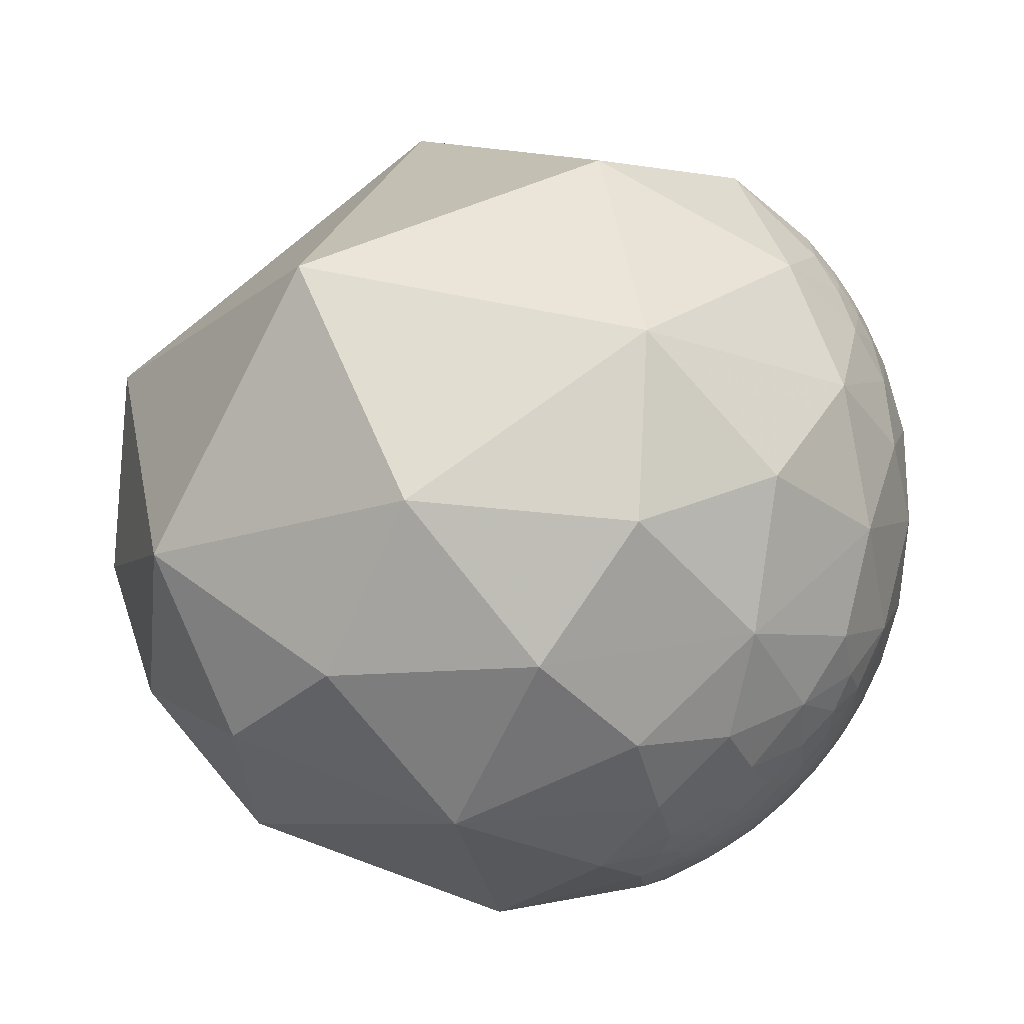
<metadata>
{"format":"obj","ext":"obj","renderer":"f3d","projection":"perspective","resolution":1024,"background":"white","views":[{"elev":77.8,"azim":154.2,"up":"+Z"}]}
</metadata>
<code>
v -0.1638 0.9473 -0.2752
v -0.153 0.8989 -0.4105
v -0.7088 0.6673 -0.2286
v 0.04786 0.9919 -0.1174
v 0.08139 0.9048 -0.418
v 0.5 0.6929 -0.5195
v -0.3501 0.792 -0.5001
v 0.113 0.9919 0.05874
v -0.06029 0.9975 0.03573
v 0.4523 0.8918 -0.007843
v 0.2033 0.9197 0.3358
v 0.06229 0.9529 0.2969
v 0.03089 0.9288 0.3694
v 0.03837 0.8679 0.4953
v -0.09456 0.9197 0.3811
v -0.1663 0.7997 0.577
v 0.03742 0.7381 0.6736
v -0.1984 0.8739 0.4438
v 0.8095 0.4641 -0.3595
v 0.4696 0.7043 0.5324
v 0.6379 0.3238 -0.6987
v 0.2015 0.5618 -0.8024
v 0.8834 0.4573 0.1026
v 0.588 0.3111 0.7467
v 0.8375 0.2955 0.4596
v 0.8339 0.1604 -0.5282
v -0.2749 0.2664 -0.9238
v -0.7024 -0.07168 -0.7082
v 0.9666 0.06443 -0.2479
v 0.2786 0.07562 0.9574
v 0.8243 -0.1483 0.5463
v 0.2536 -0.5477 0.7973
v 0.9828 0.06534 0.1727
v 0.4068 -0.03705 -0.9128
v -0.1302 -0.2273 -0.9651
v -0.2861 -0.6009 -0.7464
v 0.718 0.03334 -0.6953
v 0.8465 -0.0734 -0.5272
v 0.9506 -0.306 -0.05221
v 0.7173 -0.6828 0.1392
v -0.2233 -0.9747 -0.004164
v -0.145 0.9862 0.07981
v -0.1347 0.9585 0.2511
v -0.05 0.9513 0.3042
v -0.2269 0.9153 0.3327
v -0.1489 0.9405 0.3054
v -0.2309 0.9421 0.2432
v -0.1839 0.9651 0.1866
v -0.1059 0.9765 0.1875
v -0.2022 0.9698 0.1366
v -0.1581 0.978 0.1362
v -0.218 0.9721 0.08638
v -0.2778 0.9564 0.0898
v -0.2933 0.9557 0.02357
v -0.1936 0.9811 -0.00187
v -0.3547 0.9336 -0.05151
v -0.3887 0.9209 0.03079
v -0.3281 0.9411 0.08153
v -0.2469 0.9595 0.1353
v -0.2603 0.9492 0.1769
v -0.2983 0.9467 0.1213
v -0.3308 0.936 0.1206
v -0.3144 0.94 0.1321
v -0.3047 0.9417 0.1424
v -0.2823 0.948 0.1473
v -0.2996 0.9405 0.1601
v -0.3228 0.9367 0.1358
v -0.3153 0.9385 0.1405
v -0.3126 0.9388 0.1449
v -0.3099 0.9388 0.1501
v -0.3119 0.9374 0.1552
v -0.3155 0.9377 0.1454
v -0.3146 0.9377 0.1476
v -0.3163 0.937 0.1482
v -0.3172 0.9367 0.1484
v -0.3159 0.9368 0.1503
v -0.3174 0.9373 0.1442
v -0.3184 0.9364 0.1478
v -0.319 0.9367 0.1447
v -0.3174 0.9369 0.1466
v -0.3194 0.9362 0.1469
v -0.3198 0.9368 0.1422
v -0.3192 0.9364 0.1458
v -0.3255 0.9353 0.139
v -0.3224 0.9358 0.1429
v -0.3213 0.936 0.1439
v -0.3215 0.9357 0.1451
v -0.3202 0.9363 0.1443
v -0.3203 0.936 0.1458
v -0.3205 0.9361 0.145
v -0.3218 0.9357 0.1443
v -0.3223 0.9356 0.1438
v -0.3218 0.9358 0.144
v -0.323 0.9359 0.1406
v -0.3244 0.9353 0.1413
v -0.3233 0.9356 0.1422
v -0.3228 0.9356 0.1433
v -0.323 0.9355 0.1429
v -0.3155 0.938 0.1435
v -0.317 0.9376 0.1426
v -0.3229 0.9355 0.1431
v -0.3229 0.9356 0.1432
v -0.3227 0.9356 0.1431
v -0.3227 0.9356 0.1431
v -0.3198 0.9363 0.1451
v -0.3209 0.936 0.1446
v -0.02961 0.9763 0.2143
v -0.02801 0.9765 0.2138
v -0.03035 0.9765 0.2134
v -0.03047 0.976 0.2157
v -0.03198 0.9761 0.215
v -0.02779 0.976 0.2159
v -0.02158 0.9764 0.2147
v -0.02825 0.9778 0.2078
v -0.03322 0.9758 0.216
v -0.03381 0.9765 0.2129
v -0.03699 0.9757 0.216
v -0.03274 0.9755 0.2175
v -0.03084 0.9754 0.2185
v -0.02868 0.9756 0.2176
v -0.03294 0.9748 0.2205
v -0.03236 0.9757 0.2167
v -0.0317 0.9757 0.217
v -0.03166 0.9756 0.2173
v -0.03152 0.9754 0.2181
v -0.03181 0.9755 0.2175
v -0.0321 0.9757 0.2169
v -0.03197 0.9756 0.2173
v -0.03118 0.9756 0.2172
v -0.03181 0.9757 0.2166
v -0.03199 0.9757 0.2167
v -0.03206 0.9757 0.2167
v -0.03206 0.9758 0.2161
v -0.03255 0.9758 0.2164
v -0.0302 0.9756 0.2173
v -0.03096 0.9756 0.2176
v -0.04192 0.9775 0.2068
v -0.0136 0.9803 0.197
v -0.02812 0.981 0.1917
v -0.04718 0.9744 0.2197
v -0.04242 0.973 0.227
v 0.01125 0.9777 0.2097
v -0.0008473 0.9877 0.1566
v -0.06518 0.9696 0.236
v -0.02403 0.9731 0.2291
v 0.008372 0.968 0.2509
v -0.05516 0.9815 0.1835
v -0.06322 0.9761 0.2079
v 0.1216 0.9733 0.1949
v -0.1229 0.9686 0.2163
v -0.08845 0.9871 0.1334
v 0.775 -0.3853 -0.501
v 0.7751 -0.3867 -0.4996
v 0.774 -0.3875 -0.5009
v 0.7745 -0.3889 -0.4988
v 0.7723 -0.3945 -0.4979
v 0.7747 -0.3871 -0.5001
v 0.7754 -0.386 -0.4997
v 0.7761 -0.3861 -0.4986
v 0.778 -0.3831 -0.498
v 0.7766 -0.3848 -0.4987
v 0.7775 -0.3849 -0.4974
v 0.781 -0.3834 -0.493
v 0.7786 -0.3859 -0.4948
v 0.781 -0.385 -0.4918
v 0.778 -0.3846 -0.4967
v 0.7779 -0.3915 -0.4916
v 0.7841 -0.3775 -0.4926
v 0.7833 -0.3856 -0.4877
v 0.7729 -0.378 -0.5096
v 0.7717 -0.3885 -0.5035
v 0.7705 -0.3926 -0.5022
v 0.7833 -0.3931 -0.4816
v 0.7751 -0.401 -0.4883
v 0.7878 -0.389 -0.4776
v 0.7632 -0.3985 -0.5086
v 0.7923 -0.379 -0.4782
v 0.7921 -0.3982 -0.4627
v 0.7604 -0.4296 -0.487
v 0.7748 -0.3477 -0.5279
v 0.7967 -0.3557 -0.4886
v 0.7438 -0.4157 -0.5233
v 0.8086 -0.3674 -0.4595
v 0.8284 -0.3317 -0.4513
v 0.811 -0.306 -0.4986
v 0.7505 -0.3097 -0.5838
v 0.7366 -0.3862 -0.5552
v 0.6179 -0.3952 -0.6797
v 0.7124 -0.4472 -0.5409
v 0.735 -0.4893 -0.4694
v 0.7918 -0.4522 -0.4105
v 0.8307 -0.3709 -0.4153
v 0.4877 -0.6182 -0.6164
v 0.7151 -0.1775 -0.6761
v 0.8102 -0.2277 -0.5401
v 0.6564 -0.5523 -0.5139
v 0.7372 -0.5553 -0.385
v 0.8022 -0.4954 -0.3331
v 0.8576 -0.4117 -0.3082
v 0.2556 -0.4917 -0.8324
v 0.2116 -0.7768 -0.5931
v 0.5668 -0.7548 -0.3301
v 0.8851 -0.2545 -0.3897
v 0.8039 -0.5521 -0.2211
v -0.2293 0.963 -0.1415
v -0.3471 0.9196 -0.1838
v -0.2097 0.9746 -0.07791
v -0.2737 0.9591 -0.07267
v -0.1378 0.9858 -0.09611
v -0.5286 0.8298 -0.1789
v -0.6392 0.7675 -0.04868
v -0.6459 0.7579 0.09138
v -0.7617 0.6468 0.03821
v -0.655 0.704 0.2744
v -0.551 0.8196 0.1573
v -0.5329 0.8046 0.2621
v -0.5242 0.7013 0.4832
v -0.4464 0.8329 0.327
v -0.5143 0.7758 0.3656
v -0.3667 0.7994 0.476
v -0.3367 0.8736 0.3513
v -0.7458 0.4061 -0.528
v -0.8389 0.4933 0.2301
v -0.3019 0.6314 0.7143
v -0.9112 0.4011 -0.09419
v 0.1684 0.5085 0.8444
v -0.1542 0.3298 0.9314
v -0.4922 0.3476 0.7981
v -0.6794 0.5089 0.5286
v -0.9174 0.1729 -0.3584
v -0.9418 0.2821 0.1826
v -0.8533 0.3389 0.3963
v -0.9428 -0.04496 -0.3304
v -0.3585 -0.04312 0.9325
v -0.7612 0.1965 0.6181
v -0.8652 -0.3798 -0.3275
v -0.9903 0.1241 -0.06189
v -0.9095 0.1827 0.3733
v -0.7807 -0.1144 0.6143
v -0.4761 -0.5027 0.7215
v -0.4162 0.871 0.2609
v -0.3647 0.9115 0.1899
v -0.3332 0.9087 0.2514
v -0.393 0.9046 0.1648
v -0.4195 0.8874 0.1909
v -0.419 0.8947 0.1548
v -0.399 0.9073 0.133
v -0.4444 0.8825 0.1541
v -0.4794 0.8673 0.1339
v -0.4365 0.8898 0.1327
v -0.3724 0.9223 0.103
v -0.4368 0.895 0.09016
v -0.3697 0.9198 0.1317
v -0.3597 0.9199 0.1562
v -0.3307 0.934 0.1356
v -0.3464 0.9284 0.1347
v -0.3125 0.9314 0.1868
v -0.3315 0.9327 0.1424
v -0.3283 0.932 0.1537
v -0.3145 0.9354 0.1619
v -0.3195 0.9351 0.1536
v -0.3243 0.9336 0.1524
v -0.3196 0.9356 0.1502
v -0.3221 0.9346 0.1512
v -0.3182 0.9362 0.149
v -0.3248 0.9337 0.151
v -0.3222 0.9349 0.1487
v -0.3198 0.9358 0.1482
v -0.3251 0.9343 0.1466
v -0.3268 0.9345 0.1414
v -0.3229 0.9352 0.1452
v -0.3222 0.9353 0.146
v -0.323 0.935 0.1463
v -0.3213 0.9355 0.1468
v -0.3223 0.9352 0.1465
v -0.3222 0.9356 0.1446
v -0.3227 0.9354 0.1443
v -0.3235 0.9353 0.1434
v -0.3261 0.933 0.1524
v -0.326 0.933 0.1527
v -0.3253 0.9333 0.1521
v -0.3229 0.9355 0.1432
v -0.3228 0.935 0.147
v -0.4813 0.8602 0.1687
v -0.4821 0.8599 0.1678
v -0.4821 0.8598 0.1684
v -0.483 0.8592 0.1688
v -0.4807 0.8607 0.1677
v -0.4862 0.857 0.1705
v -0.4837 0.8591 0.1674
v -0.4799 0.861 0.1681
v -0.4782 0.8622 0.1672
v -0.4817 0.8604 0.1662
v -0.4825 0.8593 0.1698
v -0.4766 0.8622 0.1718
v -0.4812 0.8597 0.1713
v -0.481 0.8602 0.1698
v -0.4802 0.859 0.1774
v -0.4794 0.8611 0.169
v -0.48 0.8609 0.1688
v -0.4804 0.8607 0.1687
v -0.48 0.8609 0.1689
v -0.48 0.8609 0.1686
v -0.4798 0.861 0.1689
v -0.4803 0.8606 0.1692
v -0.4804 0.8607 0.1684
v -0.4802 0.8608 0.1687
v -0.4803 0.8608 0.1686
v -0.4804 0.8608 0.1682
v -0.4804 0.8608 0.1681
v -0.4805 0.8607 0.1682
v -0.4806 0.8607 0.1682
v -0.4799 0.8607 0.1701
v -0.4804 0.8605 0.1697
v -0.4851 0.8589 0.1641
v -0.4801 0.8618 0.1636
v -0.4715 0.8655 0.1691
v -0.4748 0.8647 0.1639
v -0.4756 0.8596 0.187
v -0.4804 0.8628 0.1575
v -0.4645 0.8671 0.1802
v -0.4602 0.8635 0.2066
v -0.4949 0.8485 0.1873
v -0.4974 0.8525 0.1606
v -0.4628 0.8713 0.1633
v -0.5164 0.8299 0.2109
v -0.4803 0.8433 0.2414
v -0.9463 -0.03255 0.3217
v -0.9465 -0.03352 0.3209
v -0.9462 -0.03313 0.3218
v -0.9461 -0.0341 0.3221
v -0.946 -0.033 0.3225
v -0.9462 -0.03282 0.322
v -0.9461 -0.03252 0.3222
v -0.9461 -0.0324 0.3224
v -0.9462 -0.03171 0.3219
v -0.946 -0.03214 0.3224
v -0.9462 -0.03217 0.3221
v -0.9458 -0.03211 0.323
v -0.9455 -0.0322 0.3241
v -0.9457 -0.03228 0.3234
v -0.946 -0.03208 0.3226
v -0.9458 -0.03255 0.3232
v -0.947 -0.02905 0.3198
v -0.9469 -0.03574 0.3195
v -0.9458 -0.03547 0.3229
v -0.9452 -0.0348 0.3247
v -0.9471 -0.03266 0.3191
v -0.9449 -0.03807 0.325
v -0.9435 -0.03805 0.3291
v -0.9438 -0.03599 0.3287
v -0.9443 -0.03204 0.3275
v -0.9402 -0.04358 0.3379
v -0.948 -0.04482 0.3152
v -0.9498 -0.03503 0.3109
v -0.9471 -0.07358 0.3124
v -0.9514 -0.0205 0.3073
v -0.9576 -0.0547 0.283
v -0.9458 -0.01585 0.3245
v -0.9448 -0.02458 0.3268
v -0.9395 -0.01627 0.342
v -0.9471 -0.004927 0.321
v -0.9266 -0.03035 0.3749
v -0.975 -0.1276 0.182
v -0.9518 -0.1293 0.2781
v -0.9324 -0.1111 0.3438
v -0.9196 -0.07248 0.386
v -0.9648 0.006369 0.263
v -0.9968 -0.01977 0.07734
v -0.9728 0.1148 0.2013
v -0.9309 0.01151 0.365
v -0.9384 0.07906 0.3365
v -0.9509 -0.2103 0.2269
v -0.9238 -0.2254 0.3096
v -0.891 -0.1524 0.4276
v -0.8964 -0.04408 0.441
v -0.9872 -0.09338 -0.1296
v -0.9808 -0.1948 -0.01261
v -0.9179 -0.3775 0.1227
v -0.8839 0.05917 0.4639
v -0.8076 -0.4116 0.4223
v -0.4609 0.887 0.02883
v -0.5708 0.8202 0.03805
v -0.5453 0.8369 -0.04825
v -0.5097 0.8603 0.007013
v -0.4536 0.8894 -0.05684
v -0.5049 0.86 0.07437
f 1 2 7
f 7 3 210
f 26 38 37
f 5 7 2
f 4 8 10
f 149 10 8
f 11 10 149
f 11 13 14
f 18 14 15
f 16 17 14
f 11 20 10
f 20 11 14
f 20 14 17
f 21 22 6
f 7 5 22
f 7 27 222
f 27 7 22
f 23 10 20
f 17 226 20
f 21 19 26
f 19 23 29
f 29 26 19
f 30 32 31
f 33 25 31
f 33 23 25
f 23 33 29
f 28 35 36
f 35 27 34
f 31 40 39
f 38 26 29
f 64 69 70
f 36 35 200
f 201 41 36
f 12 44 13
f 15 44 46
f 46 44 43
f 47 43 48
f 50 59 48
f 48 49 51
f 151 9 42
f 151 42 51
f 151 51 49
f 52 53 59
f 51 52 50
f 52 51 42
f 55 54 52
f 56 57 54
f 45 46 47
f 58 62 61
f 62 63 61
f 63 64 61
f 61 64 65
f 59 65 60
f 255 67 62
f 63 62 67
f 257 66 260
f 68 69 64
f 70 73 76
f 70 71 66
f 68 67 82
f 70 69 73
f 75 265 76
f 74 73 80
f 78 75 80
f 83 81 80
f 77 82 79
f 68 63 67
f 108 113 114
f 77 100 82
f 67 94 82
f 67 84 94
f 84 67 255
f 255 270 84
f 82 86 88
f 86 82 85
f 88 86 106
f 89 105 90
f 92 93 86
f 93 91 86
f 91 93 92
f 95 94 84
f 84 270 95
f 92 85 97
f 96 85 94
f 72 69 99
f 77 72 99
f 54 58 53
f 257 60 66
f 101 85 98
f 102 97 85
f 85 104 103
f 104 282 103
f 85 103 102
f 101 104 85
f 106 90 88
f 108 109 107
f 107 109 110
f 107 110 108
f 111 110 109
f 116 111 109
f 121 125 118
f 116 115 111
f 112 110 135
f 115 116 117
f 121 113 120
f 133 110 111
f 122 115 118
f 118 127 122
f 129 135 110
f 110 130 123
f 110 133 130
f 134 122 133
f 140 141 121
f 129 124 126
f 125 119 135
f 135 136 125
f 125 136 129
f 137 116 114
f 116 137 117
f 139 114 138
f 141 145 121
f 142 143 138
f 143 9 151
f 145 141 144
f 145 142 113
f 113 142 138
f 144 146 145
f 147 139 143
f 137 139 147
f 140 144 141
f 145 146 142
f 147 148 137
f 144 140 148
f 143 142 149
f 149 8 143
f 44 146 144
f 149 146 12
f 160 152 170
f 43 144 150
f 150 144 49
f 148 147 49
f 151 49 147
f 158 159 153
f 160 161 152
f 160 162 161
f 161 162 159
f 163 169 165
f 165 169 164
f 166 164 162
f 163 168 169
f 180 186 185
f 172 171 155
f 169 173 167
f 173 169 175
f 167 173 174
f 170 171 176
f 170 187 180
f 168 170 181
f 181 183 177
f 177 183 178
f 175 177 178
f 179 176 174
f 181 170 180
f 187 176 182
f 189 182 179
f 184 183 181
f 192 183 184
f 185 195 203
f 187 186 180
f 186 187 188
f 188 187 189
f 190 189 179
f 192 178 183
f 191 178 192
f 191 179 178
f 186 195 185
f 40 41 202
f 193 188 196
f 197 202 196
f 196 189 190
f 191 198 197
f 191 199 198
f 203 199 192
f 184 203 192
f 188 193 200
f 194 188 34
f 200 193 201
f 193 202 201
f 38 195 194
f 29 203 38
f 39 199 203
f 204 199 39
f 159 164 155
f 201 202 41
f 224 217 229
f 33 39 29
f 201 36 200
f 206 205 1
f 205 209 1
f 208 56 54
f 209 4 1
f 9 209 55
f 52 42 55
f 42 9 55
f 209 9 4
f 208 54 55
f 215 214 216
f 215 216 326
f 216 214 219
f 220 221 218
f 220 218 219
f 223 214 213
f 220 217 224
f 224 17 16
f 225 213 3
f 213 225 223
f 229 214 223
f 226 224 227
f 235 234 228
f 225 222 230
f 28 230 222
f 225 231 223
f 229 232 235
f 269 258 259
f 236 233 28
f 36 236 28
f 237 230 233
f 231 238 232
f 235 232 238
f 377 233 236
f 36 41 236
f 221 243 241
f 244 247 246
f 250 246 247
f 247 251 252
f 387 249 252
f 252 251 57
f 252 57 382
f 253 251 247
f 247 244 254
f 45 47 243
f 257 243 47
f 257 242 243
f 256 251 253
f 256 62 251
f 255 62 256
f 254 259 256
f 257 259 254
f 259 261 262
f 261 259 260
f 76 263 261
f 263 267 264
f 265 75 78
f 266 264 267
f 267 269 266
f 274 283 267
f 274 268 81
f 290 289 287
f 255 258 270
f 273 271 269
f 270 269 278
f 269 283 273
f 89 87 274
f 272 275 274
f 277 92 278
f 276 271 87
f 276 87 91
f 278 92 97
f 280 259 262
f 280 281 279
f 98 96 278
f 278 97 102
f 101 278 282
f 284 285 286
f 287 284 286
f 285 284 288
f 284 297 305
f 297 284 294
f 299 295 292
f 296 289 298
f 299 291 303
f 310 311 309
f 301 306 284
f 303 307 300
f 308 301 307
f 308 306 301
f 306 308 303
f 288 310 291
f 245 248 325
f 312 309 311
f 312 311 310
f 312 310 288
f 284 312 288
f 1 4 5
f 313 314 297
f 305 314 313
f 293 292 316
f 317 292 295
f 289 324 323
f 318 316 292
f 318 292 317
f 316 320 315
f 298 323 319
f 320 324 315
f 317 325 318
f 325 317 321
f 324 215 323
f 326 323 215
f 326 327 323
f 241 322 327
f 322 241 245
f 320 249 324
f 249 320 325
f 347 343 332
f 345 346 331
f 332 335 334
f 328 338 336
f 338 337 336
f 335 337 338
f 343 337 335
f 336 339 340
f 342 343 339
f 337 343 342
f 329 328 348
f 345 329 348
f 351 340 347
f 346 347 331
f 349 350 347
f 358 357 368
f 349 346 345
f 355 354 345
f 352 360 344
f 353 352 351
f 355 357 358
f 359 357 360
f 356 354 358
f 361 362 359
f 362 357 359
f 368 357 362
f 356 358 365
f 365 358 364
f 364 378 379
f 353 356 366
f 372 370 368
f 362 371 368
f 361 371 362
f 363 371 361
f 367 366 375
f 373 379 374
f 374 375 366
f 379 236 41
f 363 367 376
f 363 376 371
f 237 369 370
f 236 378 377
f 370 372 238
f 238 380 235
f 380 371 376
f 239 375 381
f 343 335 332
f 239 235 380
f 384 210 211
f 386 385 382
f 385 384 383
f 384 385 386
f 386 57 56
f 211 212 383
f 387 383 215
f 382 387 252
f 386 206 210
f 7 222 3
f 9 8 4
f 5 4 10
f 10 6 5
f 12 11 149
f 11 12 13
f 14 13 15
f 18 16 14
f 19 6 10
f 21 6 19
f 6 22 5
f 19 10 23
f 226 24 20
f 24 25 20
f 23 20 25
f 222 27 28
f 226 30 24
f 27 35 28
f 25 24 31
f 24 30 31
f 34 22 21
f 22 34 27
f 37 34 21
f 31 32 40
f 40 32 41
f 200 35 34
f 13 44 15
f 45 18 15
f 46 45 15
f 43 47 46
f 48 43 150
f 150 49 48
f 50 48 51
f 50 52 59
f 52 54 53
f 54 57 58
f 53 58 61
f 47 48 60
f 48 59 60
f 61 59 53
f 61 65 59
f 66 60 65
f 257 47 60
f 65 64 66
f 64 63 68
f 73 69 72
f 76 73 74
f 74 75 76
f 80 73 72
f 77 80 72
f 80 75 74
f 80 77 79
f 81 78 80
f 79 83 80
f 79 82 88
f 83 79 105
f 79 88 105
f 87 106 86
f 89 90 87
f 106 87 90
f 89 83 105
f 89 81 83
f 91 87 86
f 92 86 85
f 82 94 85
f 95 96 94
f 68 100 99
f 99 69 68
f 77 99 100
f 96 98 85
f 88 90 105
f 108 110 112
f 112 113 108
f 115 117 118
f 125 121 119
f 135 119 120
f 120 112 135
f 113 112 120
f 125 126 118
f 118 123 127
f 118 128 123
f 123 128 124
f 118 126 128
f 124 128 126
f 129 123 124
f 123 129 110
f 123 130 127
f 127 130 131
f 130 132 131
f 131 132 127
f 122 127 132
f 122 132 130
f 122 130 133
f 115 122 134
f 115 134 133
f 125 129 126
f 129 136 135
f 138 114 113
f 145 113 121
f 139 137 114
f 140 117 137
f 148 140 137
f 9 143 8
f 148 49 144
f 149 142 146
f 146 44 12
f 171 152 154
f 171 154 155
f 157 154 152
f 152 153 157
f 153 155 157
f 157 155 154
f 152 158 153
f 152 159 158
f 152 161 159
f 162 164 159
f 163 164 160
f 163 165 164
f 160 164 166
f 160 166 162
f 164 169 167
f 167 155 164
f 163 160 168
f 170 152 171
f 155 156 172
f 156 167 174
f 181 177 168
f 173 175 178
f 173 178 174
f 156 174 176
f 172 156 176
f 172 176 171
f 170 176 187
f 177 169 168
f 169 177 175
f 179 174 178
f 176 179 182
f 187 182 189
f 185 184 181
f 191 190 179
f 186 188 194
f 194 195 186
f 196 188 189
f 197 196 190
f 190 191 197
f 191 192 199
f 34 188 200
f 193 196 202
f 37 38 194
f 34 37 194
f 38 203 195
f 29 39 203
f 204 198 199
f 204 197 198
f 202 197 204
f 155 167 156
f 40 204 39
f 206 208 205
f 207 208 55
f 205 207 209
f 207 205 208
f 55 209 207
f 7 206 1
f 206 56 208
f 7 210 206
f 212 211 213
f 211 3 213
f 211 210 3
f 215 212 214
f 213 214 212
f 214 217 219
f 218 216 219
f 327 326 216
f 216 218 327
f 219 217 220
f 220 224 16
f 16 18 220
f 226 17 224
f 3 222 225
f 229 217 214
f 227 224 228
f 232 229 223
f 231 232 223
f 226 227 30
f 28 233 230
f 228 234 227
f 227 234 30
f 234 32 30
f 237 231 225
f 225 230 237
f 239 234 235
f 240 234 239
f 234 240 32
f 240 41 32
f 377 237 233
f 327 218 241
f 18 221 220
f 218 221 241
f 45 221 18
f 245 241 243
f 245 243 242
f 243 221 45
f 245 242 244
f 245 244 246
f 248 246 250
f 246 248 245
f 248 250 249
f 252 250 247
f 252 249 250
f 57 251 58
f 254 244 242
f 247 254 253
f 254 256 253
f 62 58 251
f 242 257 254
f 258 255 256
f 256 259 258
f 259 257 260
f 260 66 71
f 71 261 260
f 71 76 261
f 263 264 261
f 264 262 261
f 262 264 266
f 76 265 263
f 268 267 263
f 263 265 268
f 78 268 265
f 81 268 78
f 269 267 283
f 267 268 274
f 270 258 269
f 269 271 278
f 271 273 272
f 283 274 275
f 87 271 272
f 274 87 272
f 89 274 81
f 277 278 271
f 277 271 276
f 92 276 91
f 270 278 95
f 95 278 96
f 259 280 279
f 259 279 266
f 281 280 262
f 262 266 281
f 281 266 279
f 101 98 278
f 101 282 104
f 103 282 102
f 282 278 102
f 276 92 277
f 272 273 275
f 275 273 283
f 285 287 286
f 287 294 284
f 294 287 289
f 288 291 292
f 288 293 285
f 293 288 292
f 285 293 290
f 291 299 292
f 313 295 299
f 295 313 296
f 296 313 297
f 296 297 294
f 289 296 294
f 296 298 295
f 301 302 300
f 299 303 300
f 299 300 304
f 300 302 304
f 299 304 302
f 305 302 301
f 307 301 300
f 307 303 308
f 291 306 303
f 291 309 306
f 312 284 306
f 309 312 306
f 299 305 313
f 299 302 305
f 305 297 314
f 293 315 290
f 315 293 316
f 315 289 290
f 321 317 295
f 295 298 321
f 324 289 315
f 319 321 298
f 323 298 289
f 321 319 322
f 316 318 320
f 325 320 318
f 322 319 323
f 327 322 323
f 324 249 215
f 329 330 328
f 329 331 330
f 333 328 330
f 328 333 332
f 333 330 332
f 328 332 334
f 328 334 335
f 328 335 338
f 340 339 341
f 339 336 342
f 336 337 342
f 343 341 339
f 340 341 343
f 343 347 340
f 340 344 336
f 348 328 336
f 348 336 344
f 346 349 347
f 350 353 351
f 350 349 353
f 345 354 349
f 355 345 348
f 355 358 354
f 344 355 348
f 344 360 357
f 357 355 344
f 352 344 340
f 340 351 352
f 354 356 353
f 349 354 353
f 360 361 359
f 353 360 352
f 361 360 353
f 353 363 361
f 363 353 367
f 367 353 366
f 368 369 364
f 368 370 369
f 372 368 371
f 364 369 378
f 373 365 364
f 374 365 373
f 365 374 366
f 237 377 369
f 236 379 378
f 377 378 369
f 231 370 238
f 237 370 231
f 238 372 380
f 372 371 380
f 376 239 380
f 240 239 381
f 239 376 375
f 381 375 374
f 374 379 381
f 330 331 332
f 41 240 381
f 210 384 386
f 387 385 383
f 387 382 385
f 215 383 212
f 249 387 215
f 57 386 382
f 206 386 56
f 37 21 26
f 39 33 31
f 70 66 64
f 76 71 70
f 82 100 68
f 114 109 108
f 109 114 116
f 118 117 121
f 120 119 121
f 111 115 133
f 121 117 140
f 138 143 139
f 151 147 143
f 144 43 44
f 170 168 160
f 185 181 180
f 203 184 185
f 202 204 40
f 155 153 159
f 229 228 224
f 228 229 235
f 259 266 269
f 287 285 290
f 305 301 284
f 309 291 310
f 325 321 245
f 5 2 1
f 245 321 322
f 325 248 249
f 332 331 347
f 331 329 345
f 347 350 351
f 368 364 358
f 365 366 356
f 379 373 364
f 375 376 367
f 41 381 379
f 211 383 384

</code>
